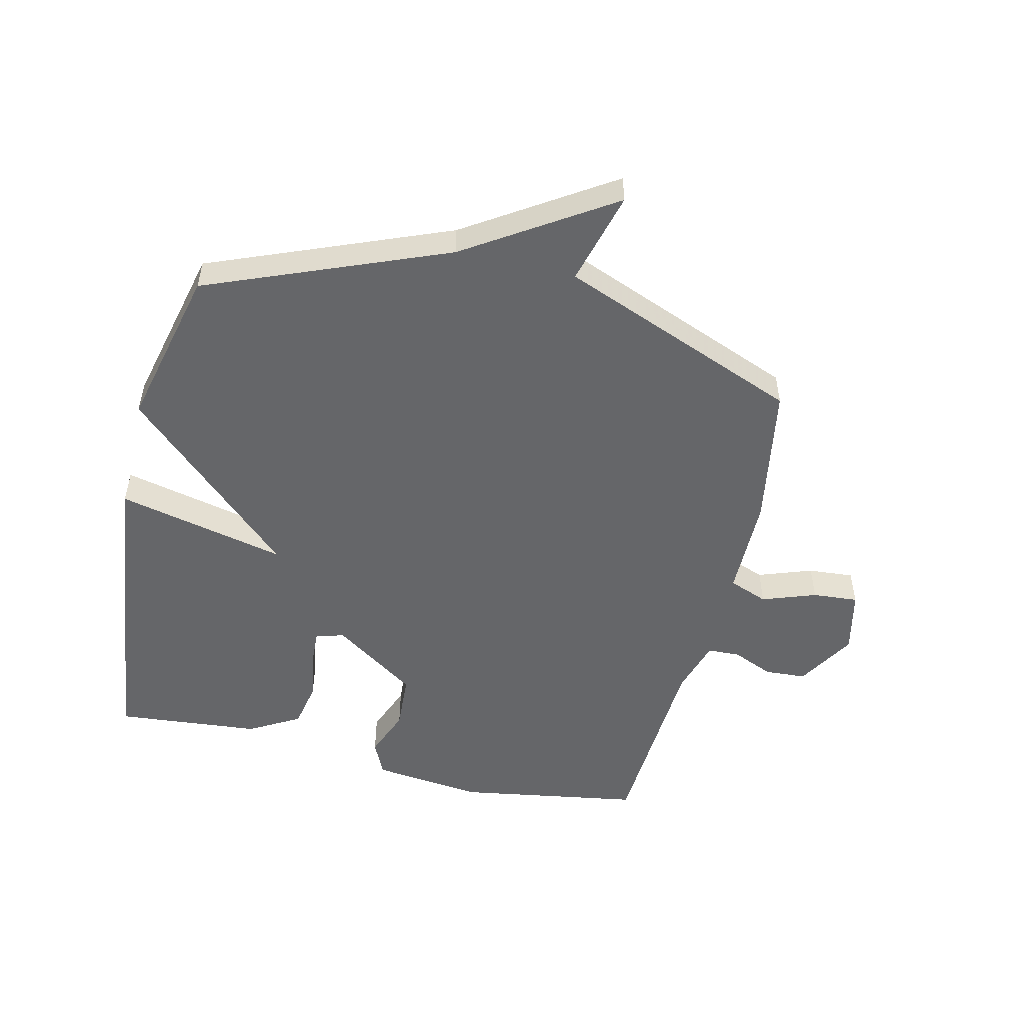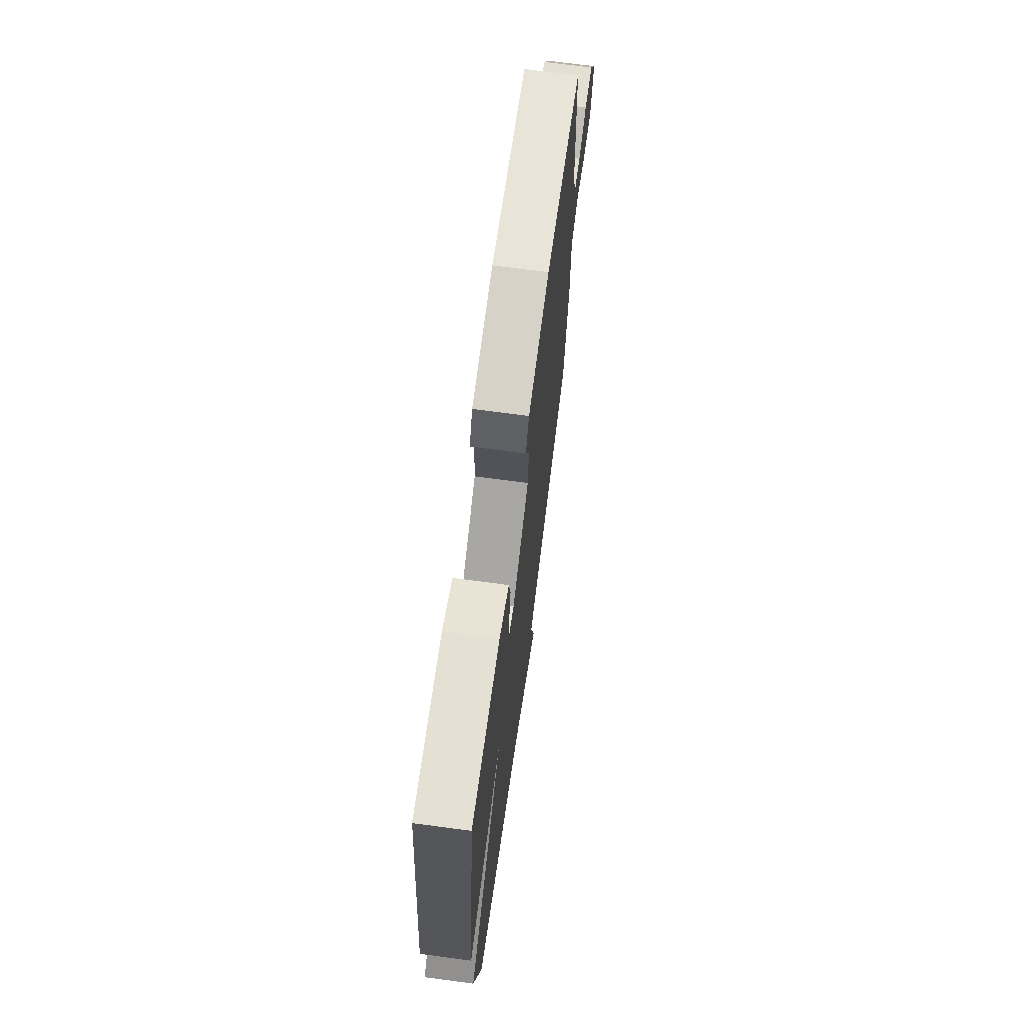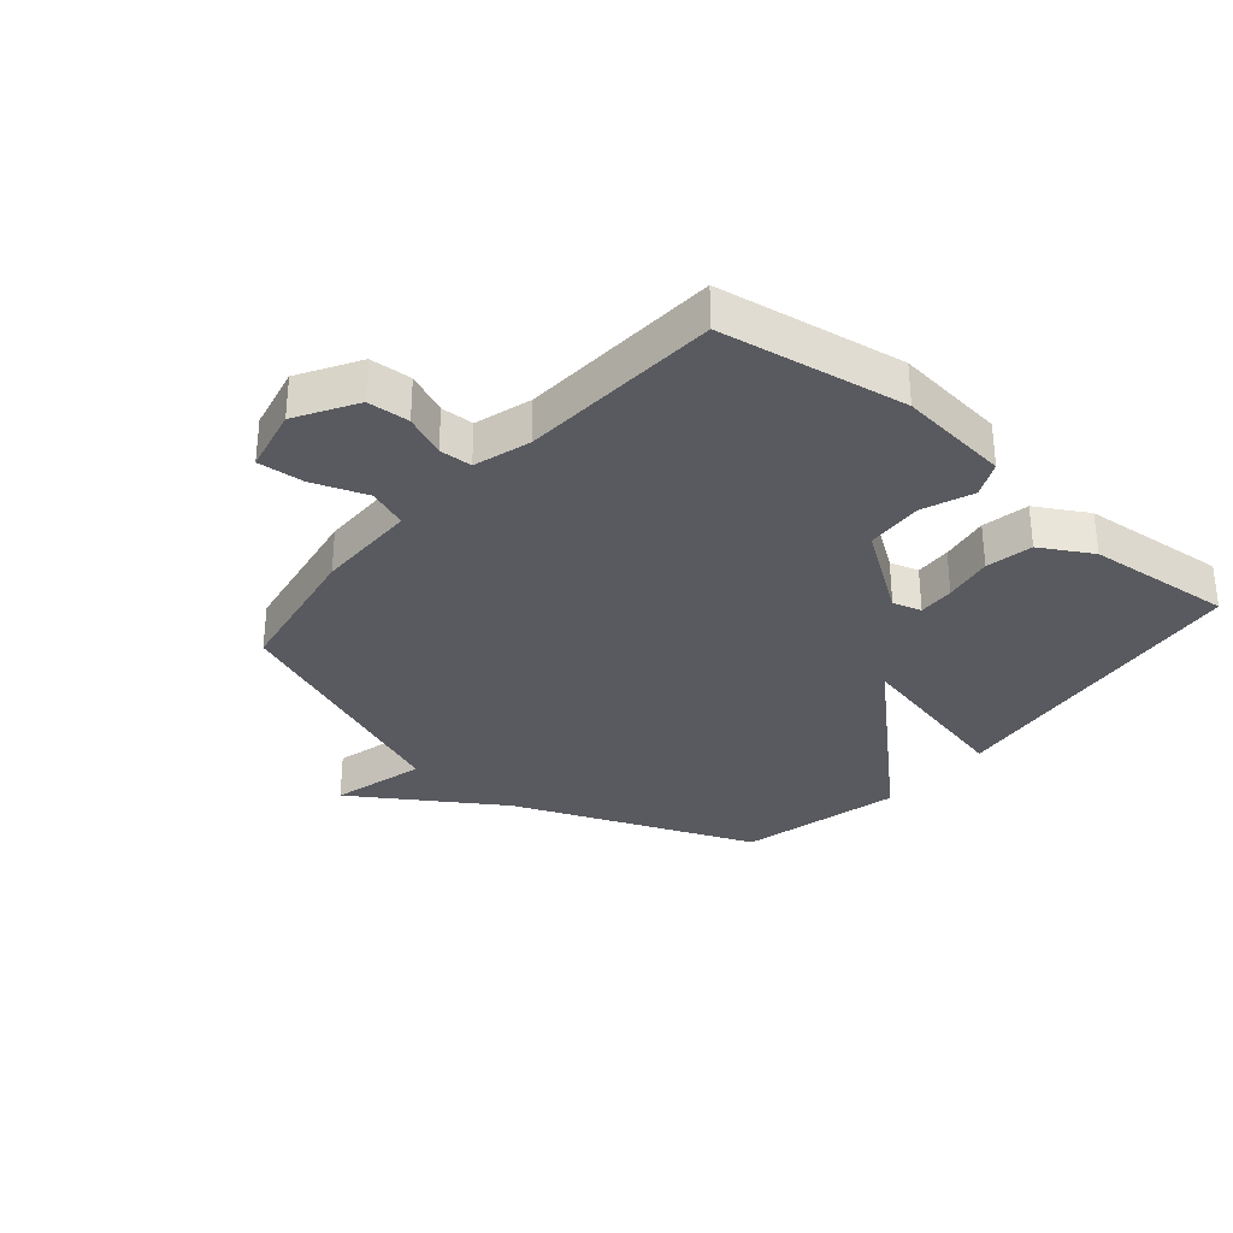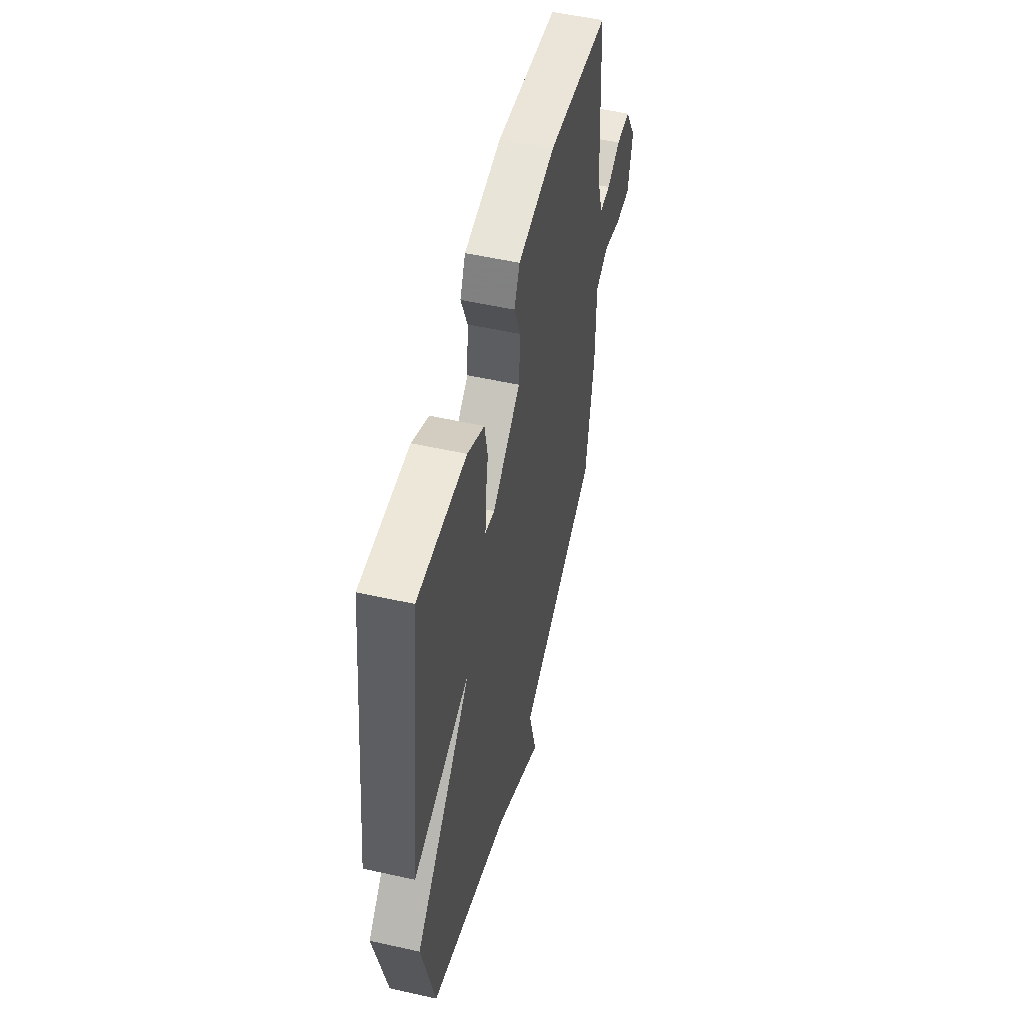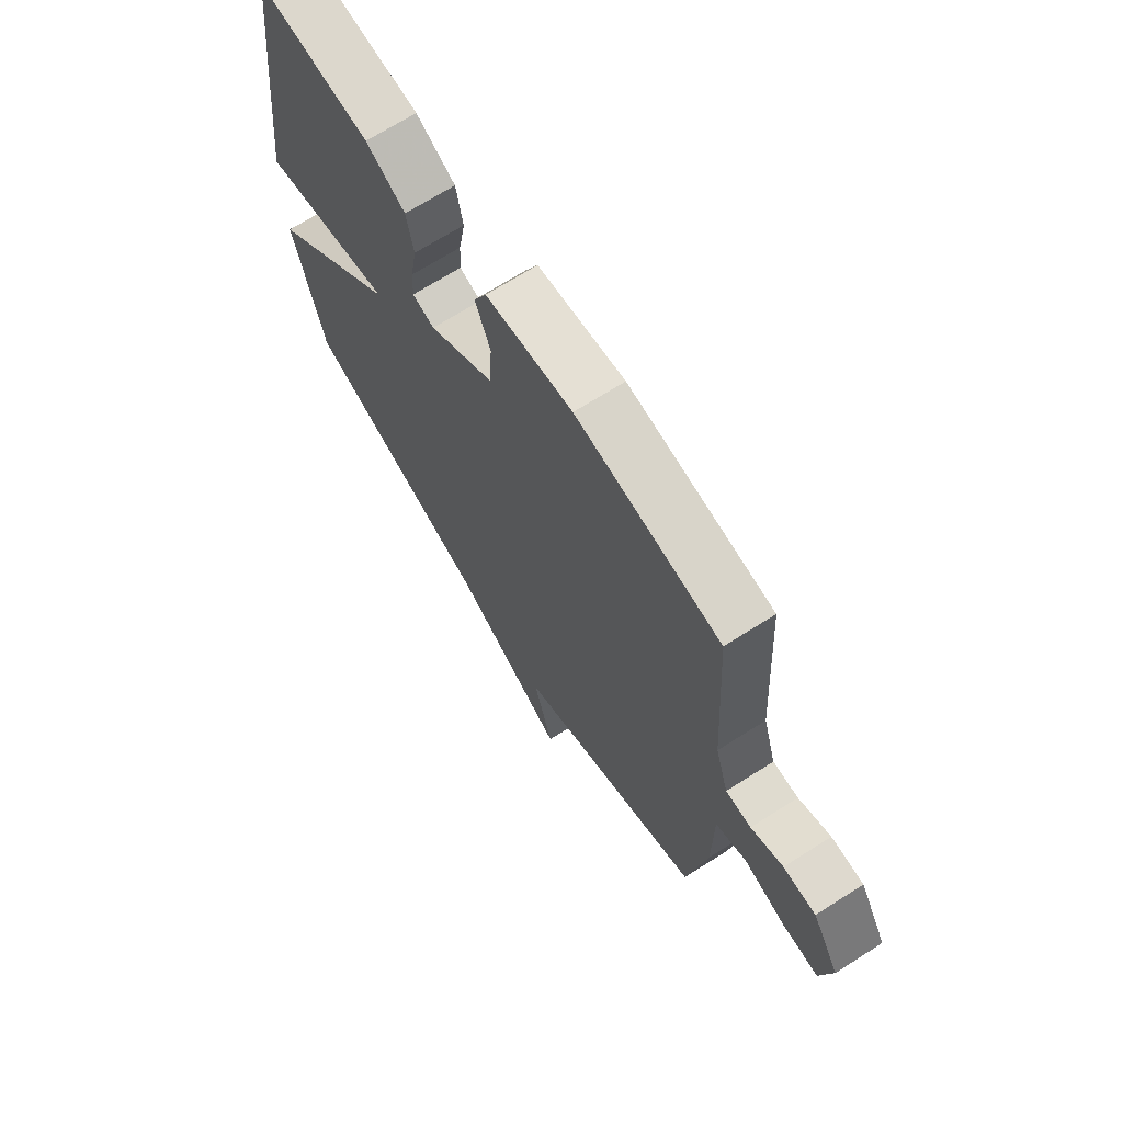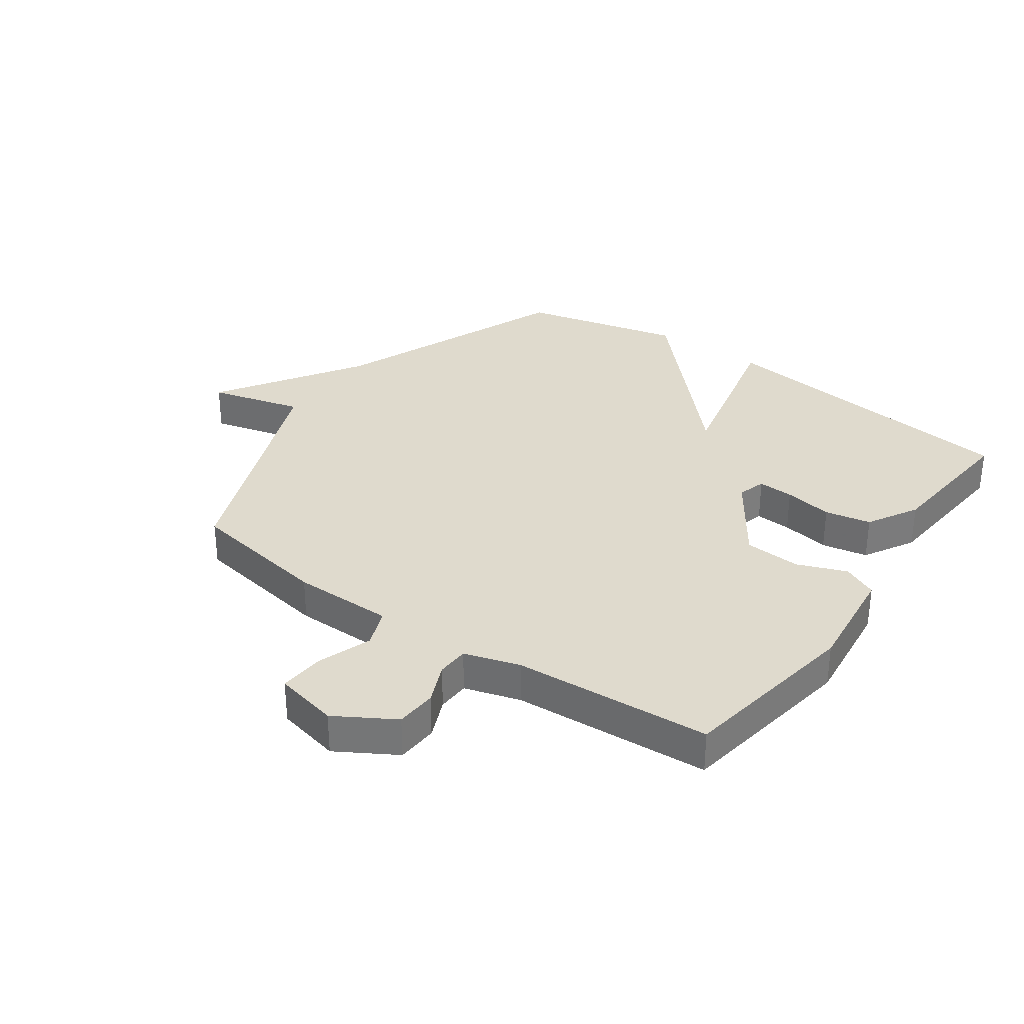
<metadata>
{"format":"obj","ext":"obj","renderer":"f3d","projection":"perspective","resolution":1024,"background":"white","views":[{"elev":-51.8,"azim":166.7,"up":"+Y"},{"elev":70.6,"azim":97.6,"up":"+Z"},{"elev":-31.9,"azim":-40.3,"up":"+Y"},{"elev":53.0,"azim":103.5,"up":"+Z"},{"elev":69.0,"azim":-122.5,"up":"+Z"},{"elev":32.7,"azim":-54.7,"up":"+Y"}]}
</metadata>
<code>
v 0.5 0.07 -0.5
v 0.102 0.07 -0.66
v -0.139 0.07 -0.816
v -0.098 0.07 -0.66
v -0.5 0.07 -0.5
v -0.541 0.07 -0.261
v -0.542 0.07 -0.092
v -0.607 0.07 -0.067
v -0.697 0.07 -0.099
v -0.773 0.07 -0.105
v -0.797 0.07 0.002
v -0.739 0.07 0.1
v -0.67 0.07 0.104
v -0.602 0.07 0.075
v -0.548 0.07 0.077
v -0.52 0.07 0.17
v -0.5 0.07 0.5
v -0.195 0.07 0.55
v -0.011 0.07 0.529
v 0.016 0.07 0.471
v -0.016 0.07 0.389
v -0.01 0.07 0.294
v 0.13 0.07 0.198
v 0.177 0.07 0.212
v 0.174 0.07 0.272
v 0.16 0.07 0.353
v 0.175 0.07 0.43
v 0.259 0.07 0.478
v 0.5 0.07 0.5
v 0.564 0.07 -0.031
v 0.282 0.07 0.033
v 0.564 0.07 -0.231
v 0.5 0 -0.5
v 0.102 0 -0.66
v -0.139 0 -0.816
v -0.098 0 -0.66
v -0.5 0 -0.5
v -0.541 0 -0.261
v -0.542 0 -0.092
v -0.607 0 -0.067
v -0.697 0 -0.099
v -0.773 0 -0.105
v -0.797 0 0.002
v -0.739 0 0.1
v -0.67 0 0.104
v -0.602 0 0.075
v -0.548 0 0.077
v -0.52 0 0.17
v -0.5 0 0.5
v -0.195 0 0.55
v -0.011 0 0.529
v 0.016 0 0.471
v -0.016 0 0.389
v -0.01 0 0.294
v 0.13 0 0.198
v 0.177 0 0.212
v 0.174 0 0.272
v 0.16 0 0.353
v 0.175 0 0.43
v 0.259 0 0.478
v 0.5 0 0.5
v 0.564 0 -0.031
v 0.282 0 0.033
v 0.564 0 -0.231
f 31 32 1 2
f 29 30 31
f 28 29 31
f 27 28 31
f 26 27 31
f 25 26 31
f 24 25 31
f 2 3 4
f 31 2 4
f 24 31 4
f 23 24 4
f 5 6 7
f 4 5 7
f 23 4 7
f 22 23 7
f 21 22 7 8
f 19 20 21
f 18 19 21
f 17 18 21
f 16 17 21
f 15 16 21
f 8 9 10
f 21 8 10
f 15 21 10
f 14 15 10 11
f 11 12 13 14
f 34 33 64 63
f 63 62 61
f 63 61 60
f 63 60 59
f 63 59 58
f 63 58 57
f 63 57 56
f 36 35 34
f 36 34 63
f 36 63 56
f 36 56 55
f 39 38 37
f 39 37 36
f 39 36 55
f 39 55 54
f 40 39 54 53
f 53 52 51
f 53 51 50
f 53 50 49
f 53 49 48
f 53 48 47
f 42 41 40
f 42 40 53
f 42 53 47
f 43 42 47 46
f 46 45 44 43
f 1 33 34 2
f 2 34 35 3
f 3 35 36 4
f 4 36 37 5
f 5 37 38 6
f 6 38 39 7
f 7 39 40 8
f 8 40 41 9
f 9 41 42 10
f 10 42 43 11
f 11 43 44 12
f 12 44 45 13
f 13 45 46 14
f 14 46 47 15
f 15 47 48 16
f 16 48 49 17
f 17 49 50 18
f 18 50 51 19
f 19 51 52 20
f 20 52 53 21
f 21 53 54 22
f 22 54 55 23
f 23 55 56 24
f 24 56 57 25
f 25 57 58 26
f 26 58 59 27
f 27 59 60 28
f 28 60 61 29
f 29 61 62 30
f 30 62 63 31
f 31 63 64 32
f 32 64 33 1

</code>
